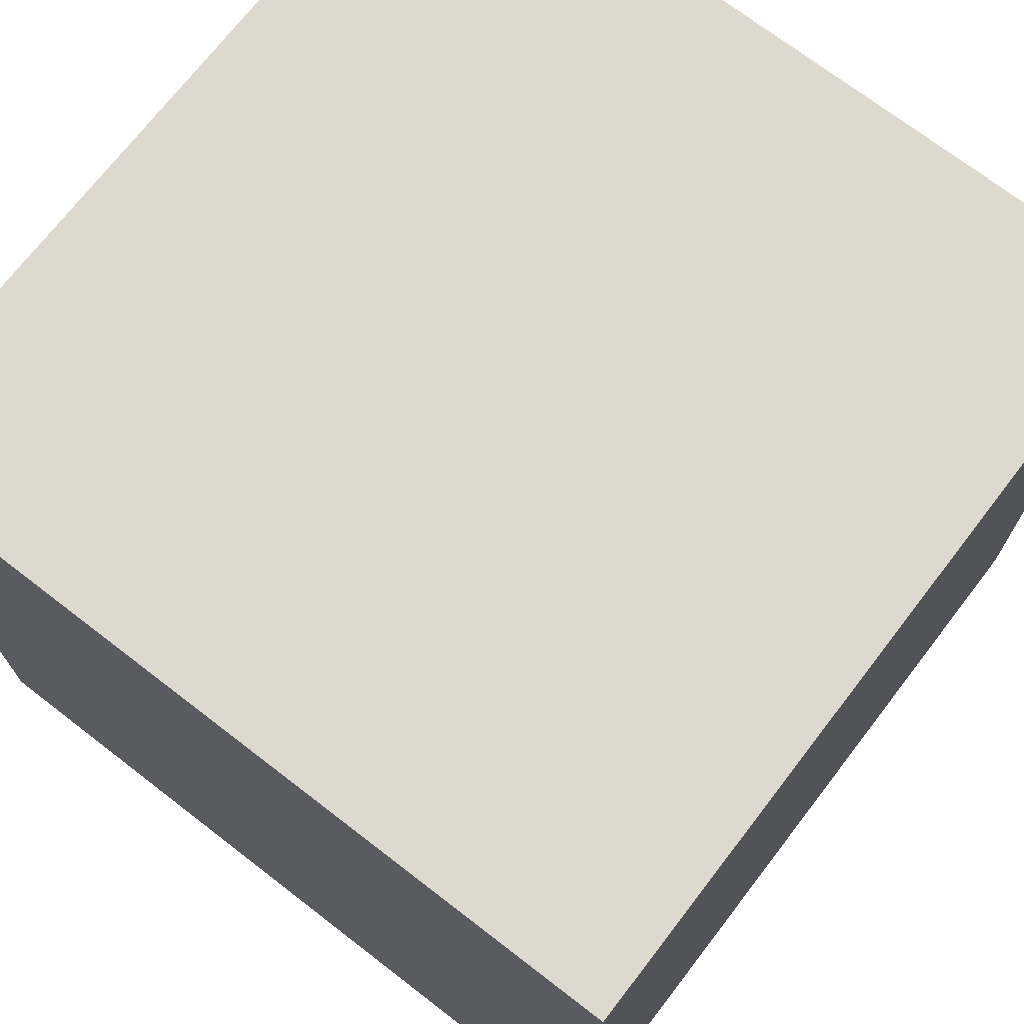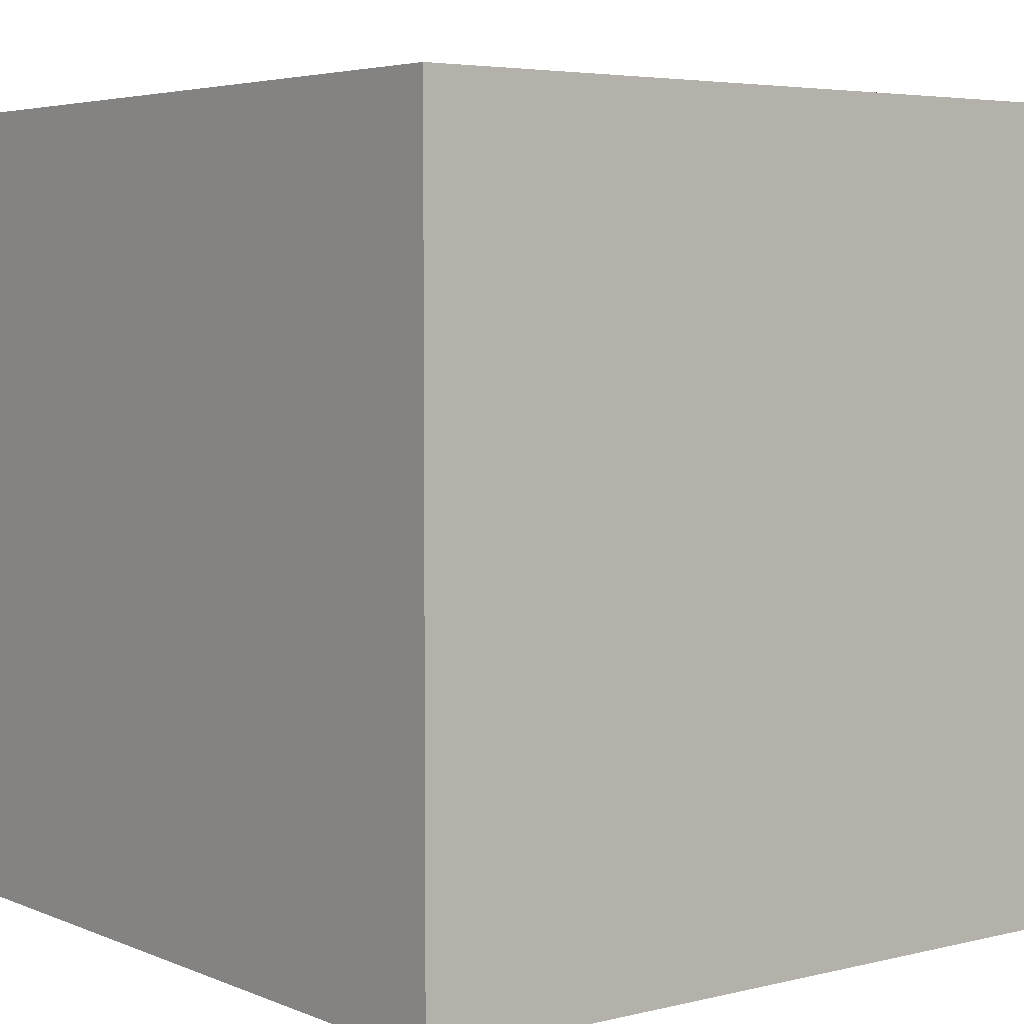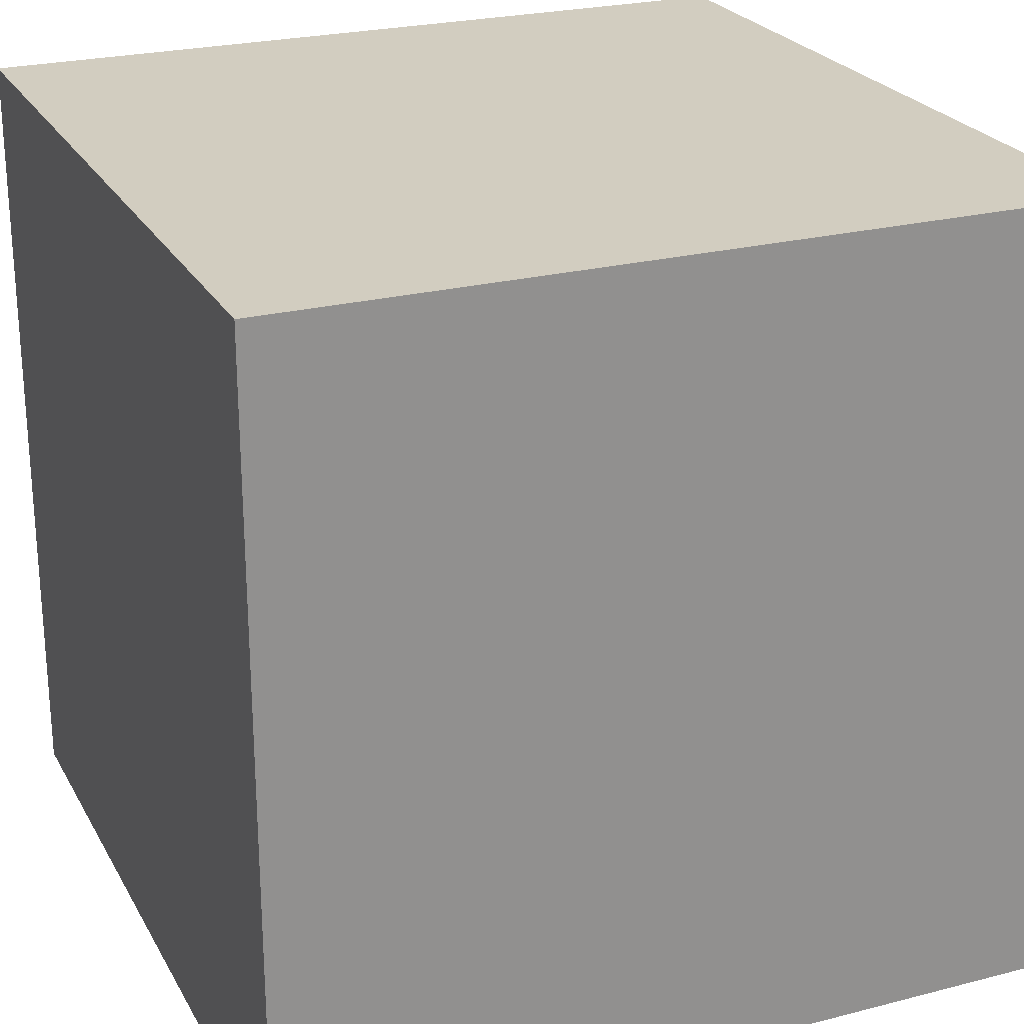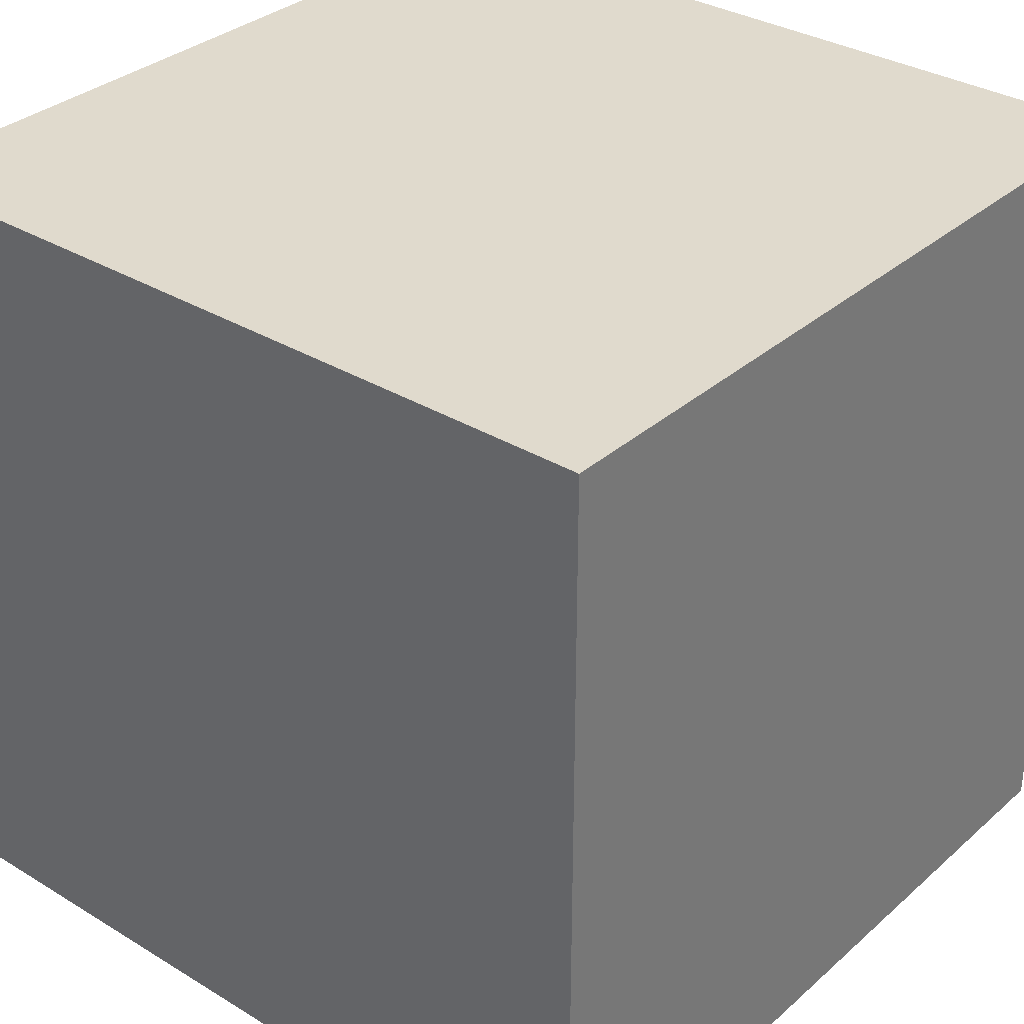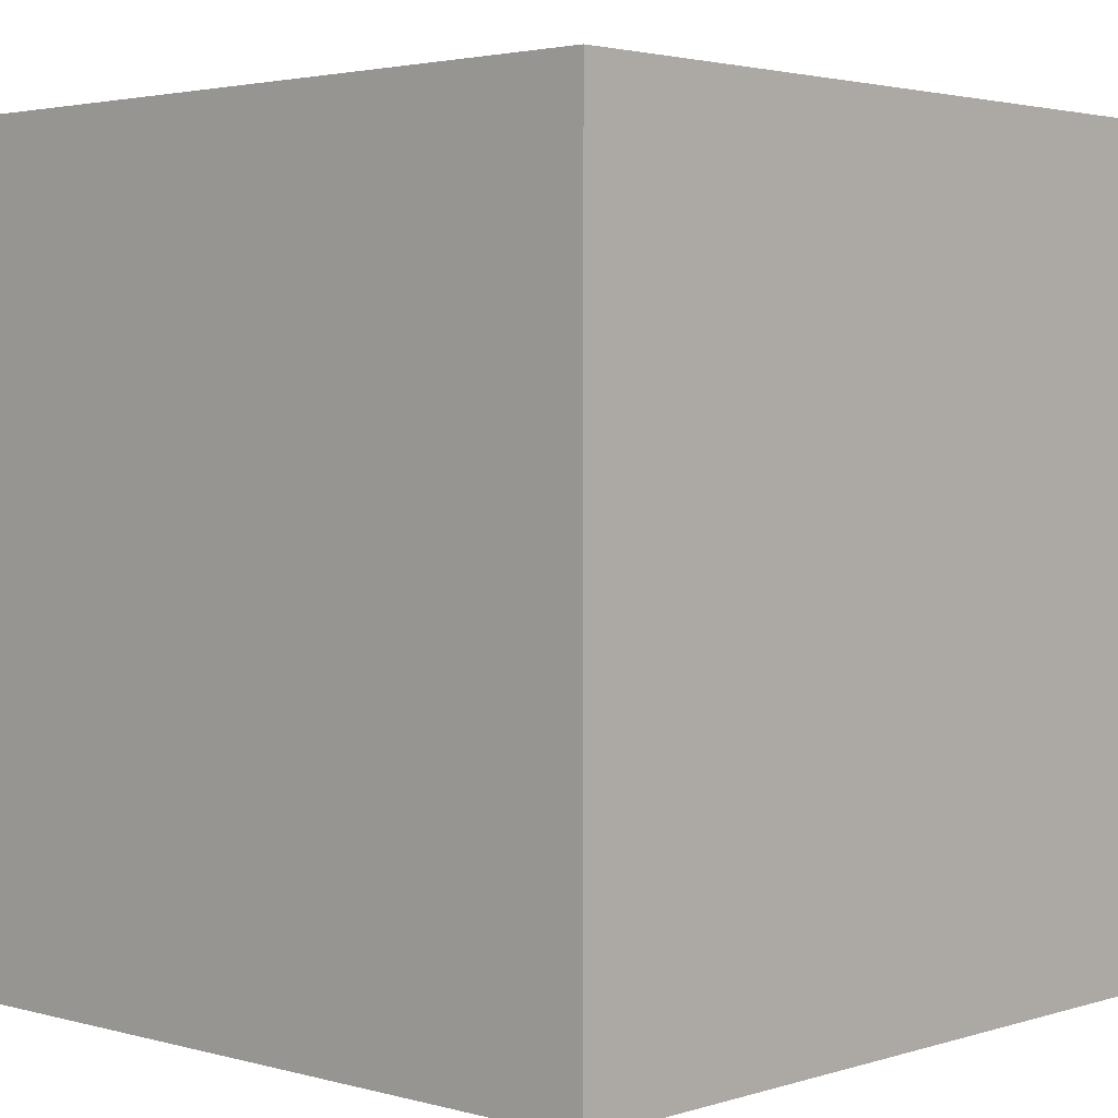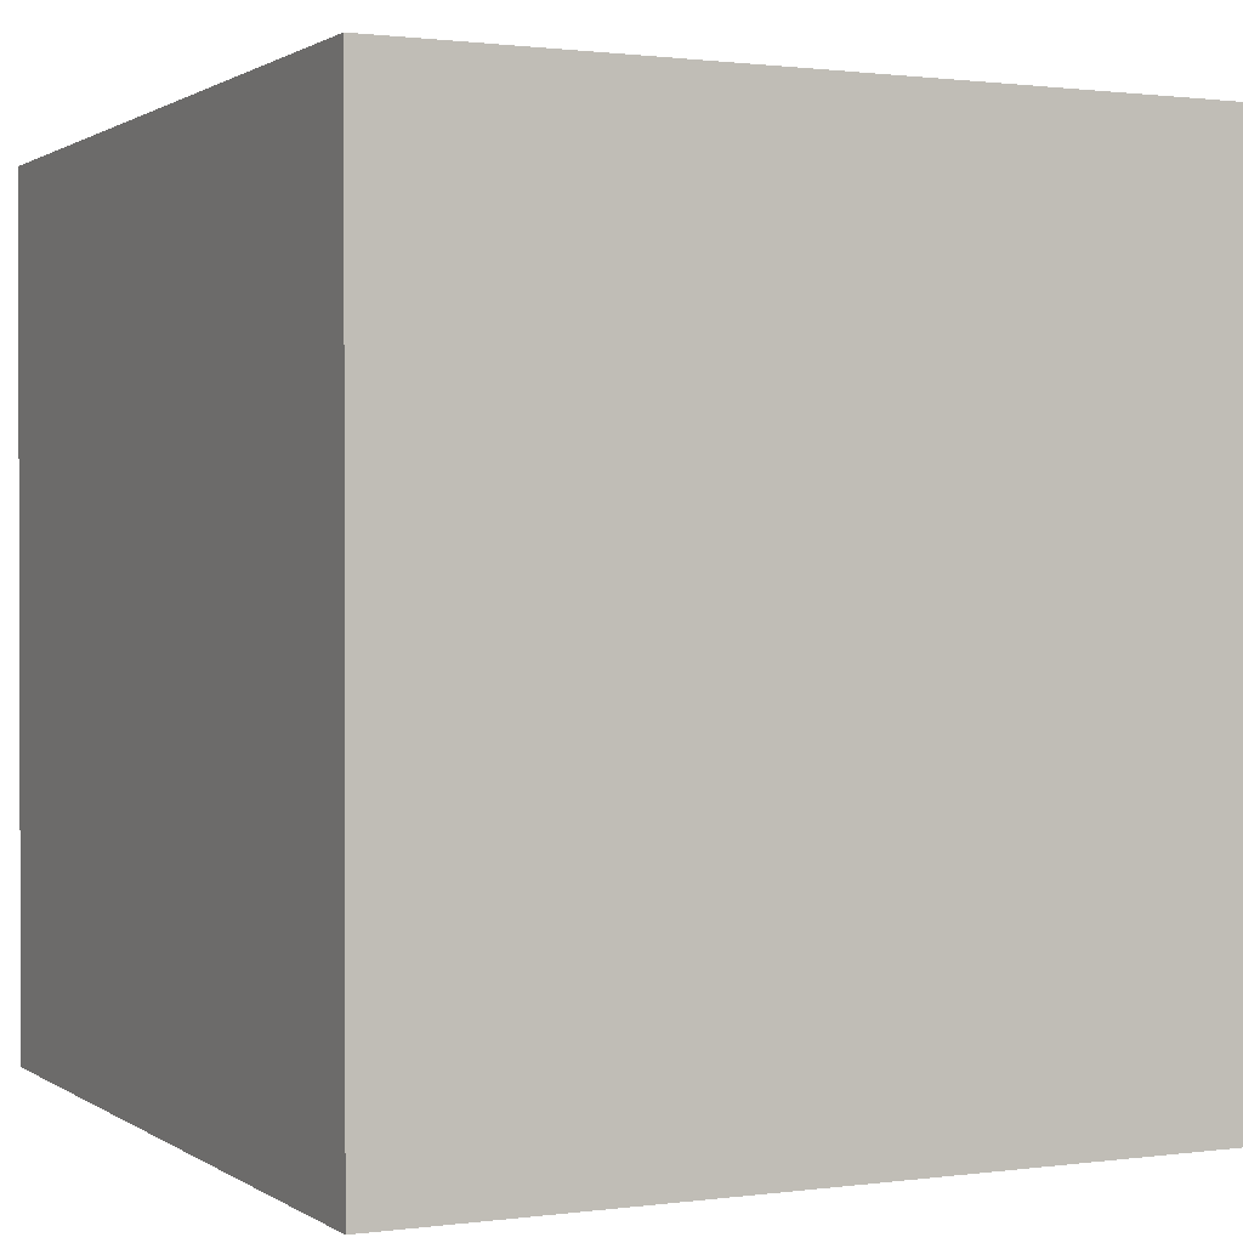
<metadata>
{"format":"obj","ext":"obj","renderer":"f3d","projection":"perspective","resolution":1024,"background":"white","views":[{"elev":71.8,"azim":37.6,"up":"+Z"},{"elev":4.6,"azim":52.1,"up":"+Z"},{"elev":24.4,"azim":-22.9,"up":"+Z"},{"elev":33.0,"azim":129.9,"up":"+Y"},{"elev":2.8,"azim":-136.8,"up":"+Z"},{"elev":1.0,"azim":-26.0,"up":"+Y"}]}
</metadata>
<code>
v -5 10 5
v -5 -3e-06 5
v 5 -3e-06 5
v 5 10 5
v -5 10 -5
v 5 10 -5
v 5 -3e-06 -5
v -5 -3e-06 -5
g Box013
f 1 2 3
f 1 3 4
f 5 6 7
f 5 7 8
f 1 4 6
f 1 6 5
f 4 3 7
f 4 7 6
f 3 2 8
f 3 8 7
f 2 1 5
f 2 5 8

</code>
